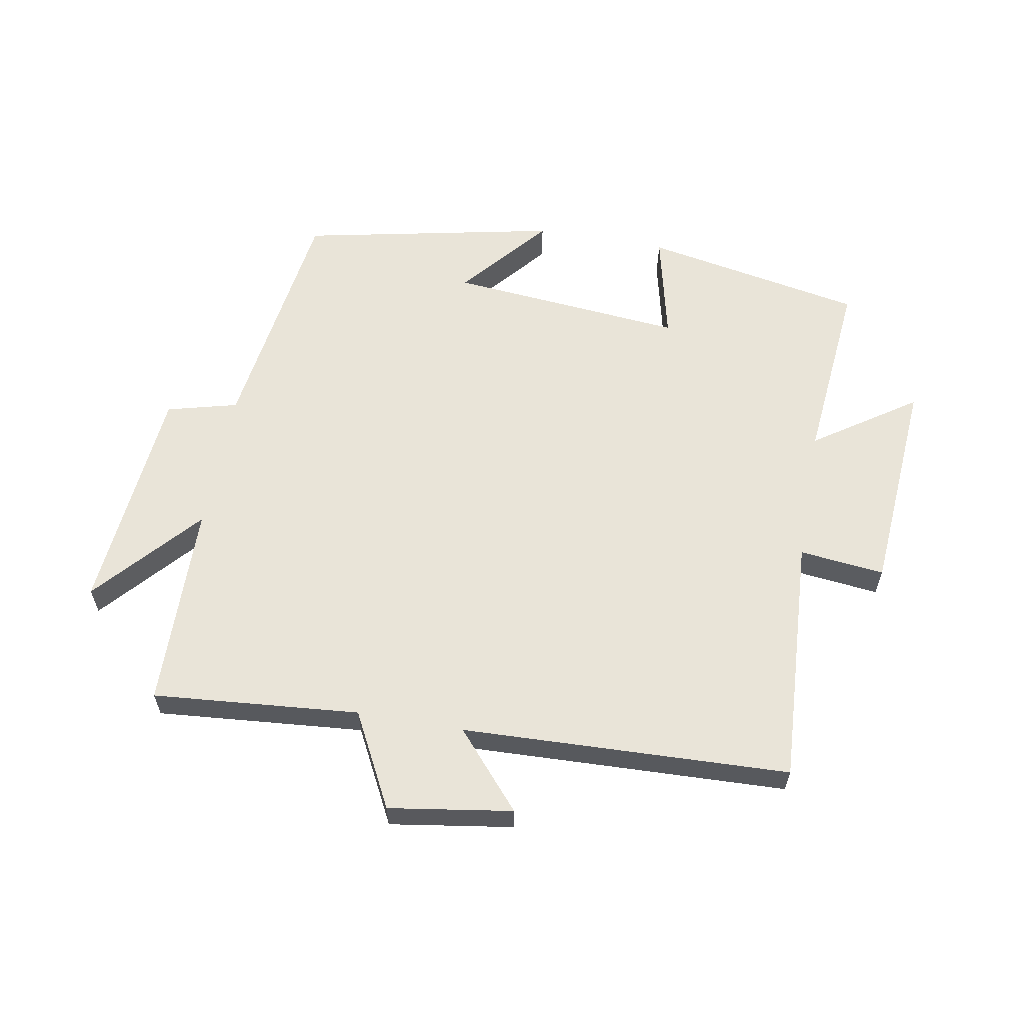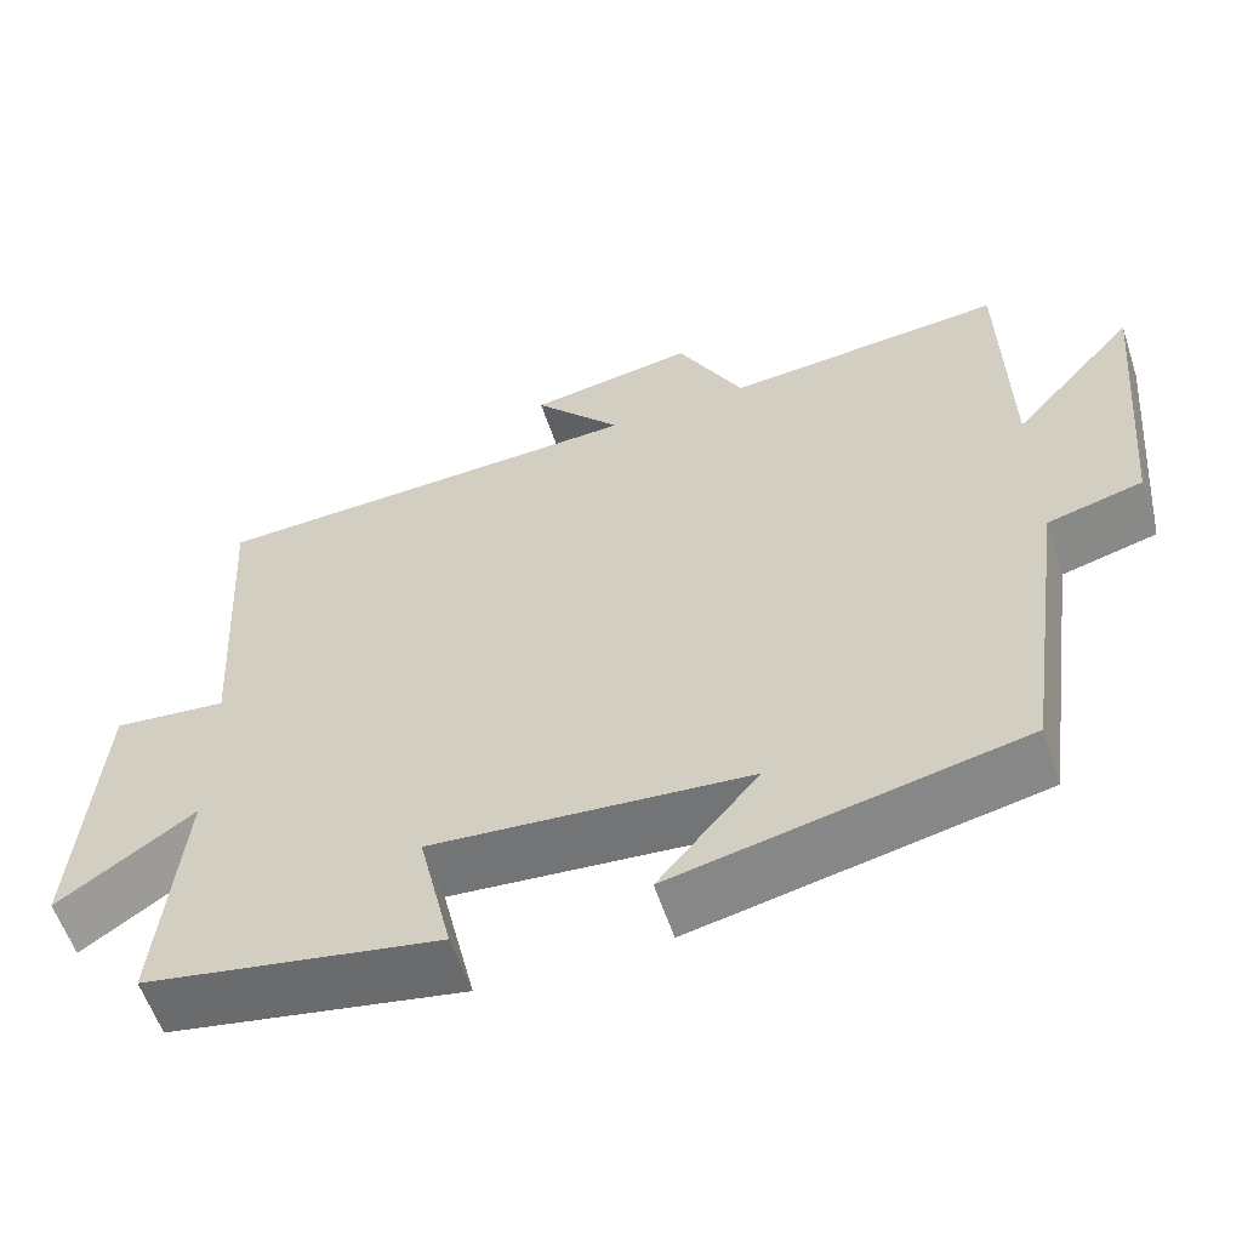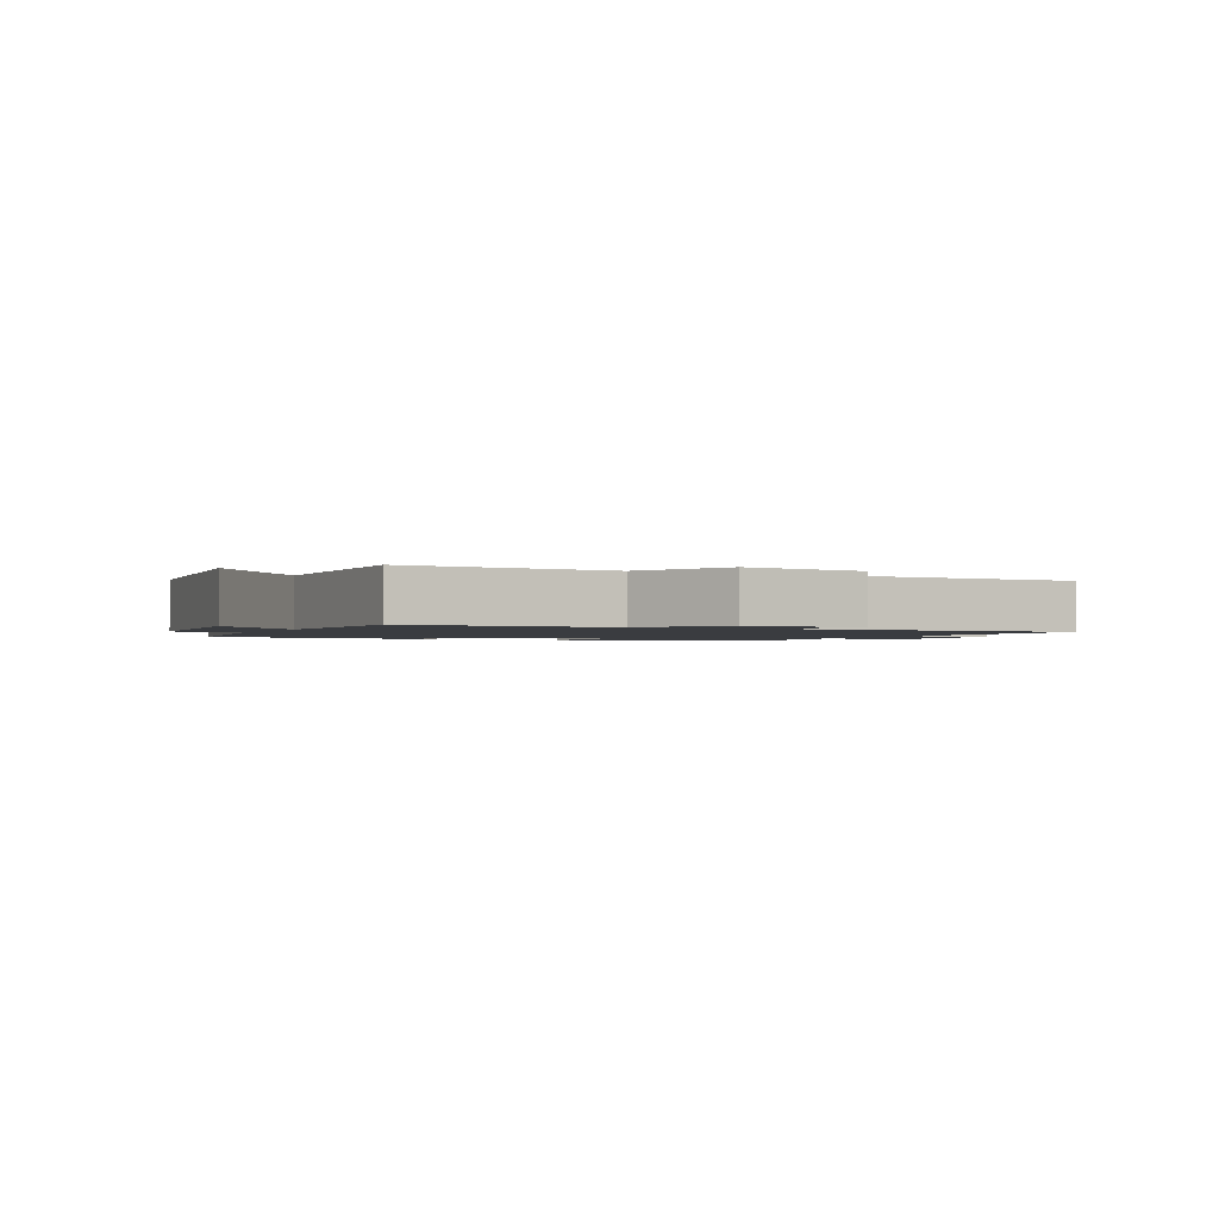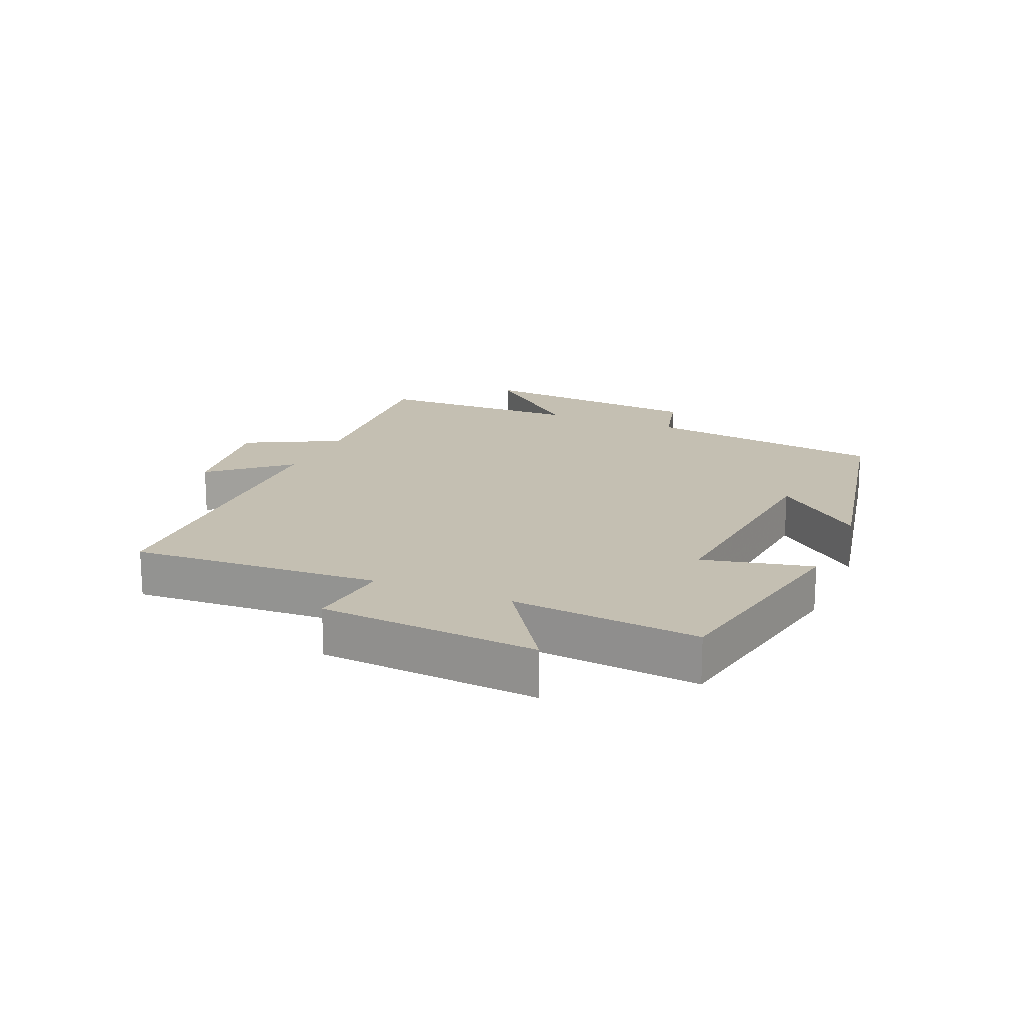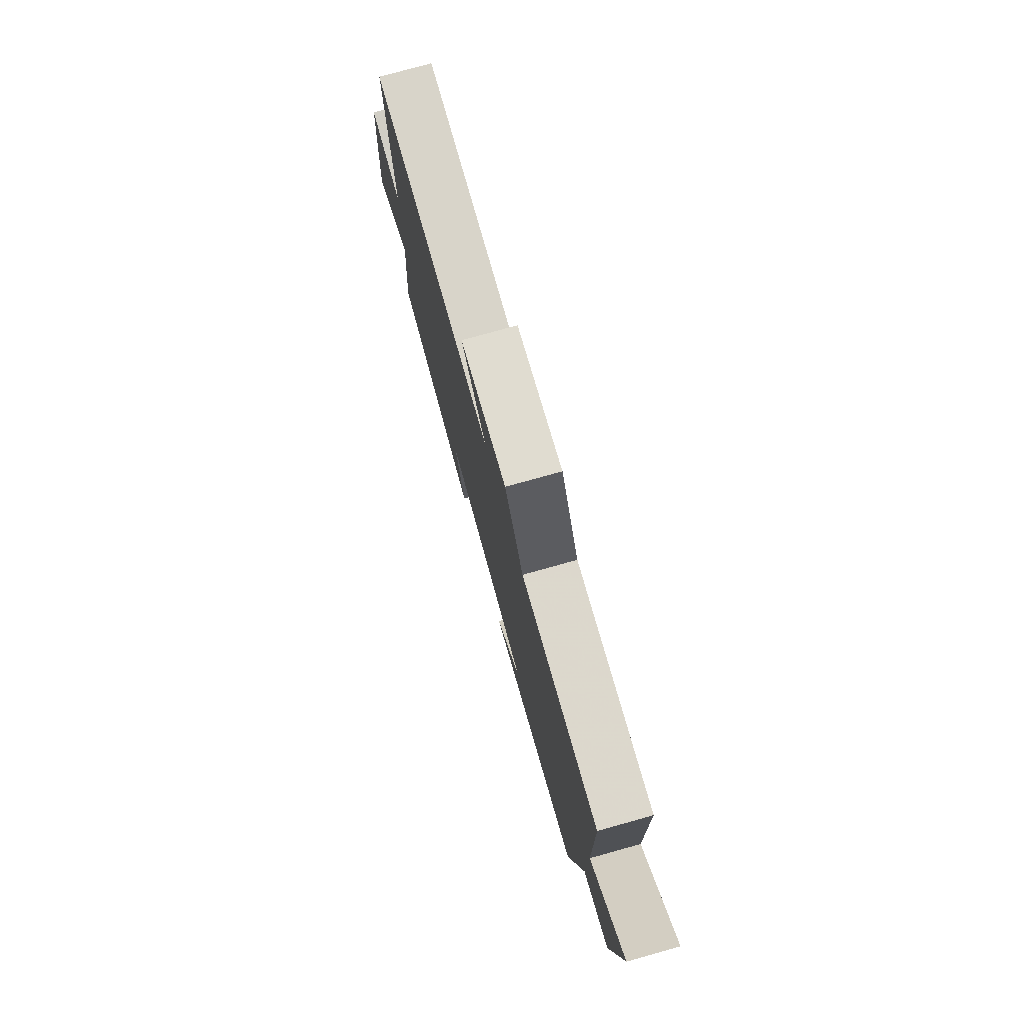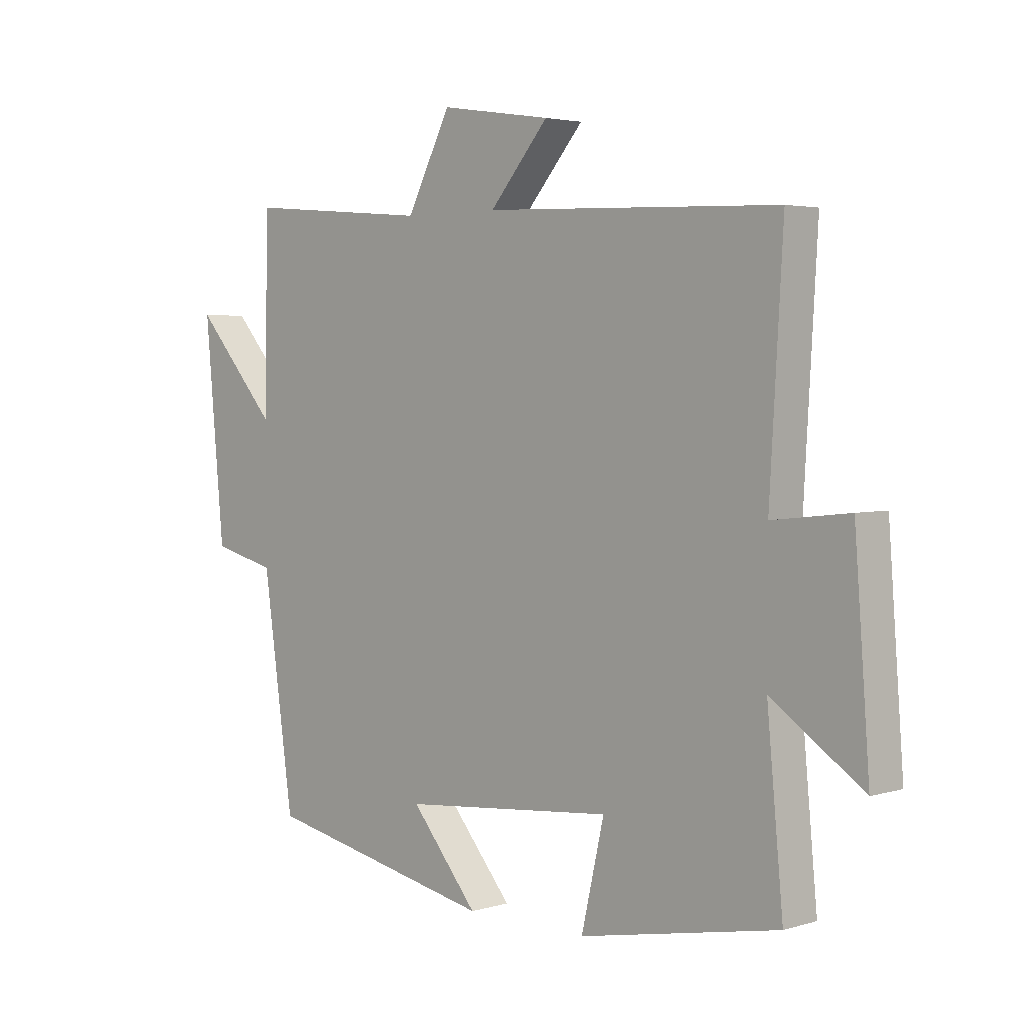
<metadata>
{"format":"obj","ext":"obj","renderer":"f3d","projection":"perspective","resolution":1024,"background":"white","views":[{"elev":60.3,"azim":10.1,"up":"+Y"},{"elev":-58.3,"azim":-161.6,"up":"+Z"},{"elev":-1.6,"azim":-24.9,"up":"+Y"},{"elev":17.6,"azim":113.2,"up":"+Y"},{"elev":77.1,"azim":-105.6,"up":"+Z"},{"elev":3.3,"azim":45.0,"up":"+Z"}]}
</metadata>
<code>
v 0.528 0.07 -0.433
v 0.178 0.07 -0.5
v 0.218 0.07 -0.326
v -0.156 0.07 -0.36
v -0.038 0.07 -0.5
v -0.446 0.07 -0.416
v -0.5 0.07 -0.032
v -0.612 0.07 -0.003
v -0.646 0.07 0.365
v -0.5 0.07 0.2
v -0.494 0.07 0.528
v -0.166 0.07 0.5
v -0.088 0.07 0.65
v 0.108 0.07 0.62
v 0.004 0.07 0.5
v 0.523 0.07 0.481
v 0.5 0.07 0.086
v 0.635 0.07 0.101
v 0.661 0.07 -0.245
v 0.5 0.07 -0.136
v 0.528 0 -0.433
v 0.178 0 -0.5
v 0.218 0 -0.326
v -0.156 0 -0.36
v -0.038 0 -0.5
v -0.446 0 -0.416
v -0.5 0 -0.032
v -0.612 0 -0.003
v -0.646 0 0.365
v -0.5 0 0.2
v -0.494 0 0.528
v -0.166 0 0.5
v -0.088 0 0.65
v 0.108 0 0.62
v 0.004 0 0.5
v 0.523 0 0.481
v 0.5 0 0.086
v 0.635 0 0.101
v 0.661 0 -0.245
v 0.5 0 -0.136
f 17 18 19 20
f 15 16 17
f 15 17 20
f 12 13 14 15
f 12 15 20 1
f 10 11 12 1
f 7 8 9 10
f 4 5 6 7
f 3 4 7 10
f 1 2 3
f 1 3 10
f 40 39 38 37
f 37 36 35
f 40 37 35
f 35 34 33 32
f 21 40 35 32
f 21 32 31 30
f 30 29 28 27
f 27 26 25 24
f 30 27 24 23
f 23 22 21
f 30 23 21
f 1 21 22 2
f 2 22 23 3
f 3 23 24 4
f 4 24 25 5
f 5 25 26 6
f 6 26 27 7
f 7 27 28 8
f 8 28 29 9
f 9 29 30 10
f 10 30 31 11
f 11 31 32 12
f 12 32 33 13
f 13 33 34 14
f 14 34 35 15
f 15 35 36 16
f 16 36 37 17
f 17 37 38 18
f 18 38 39 19
f 19 39 40 20
f 20 40 21 1

</code>
